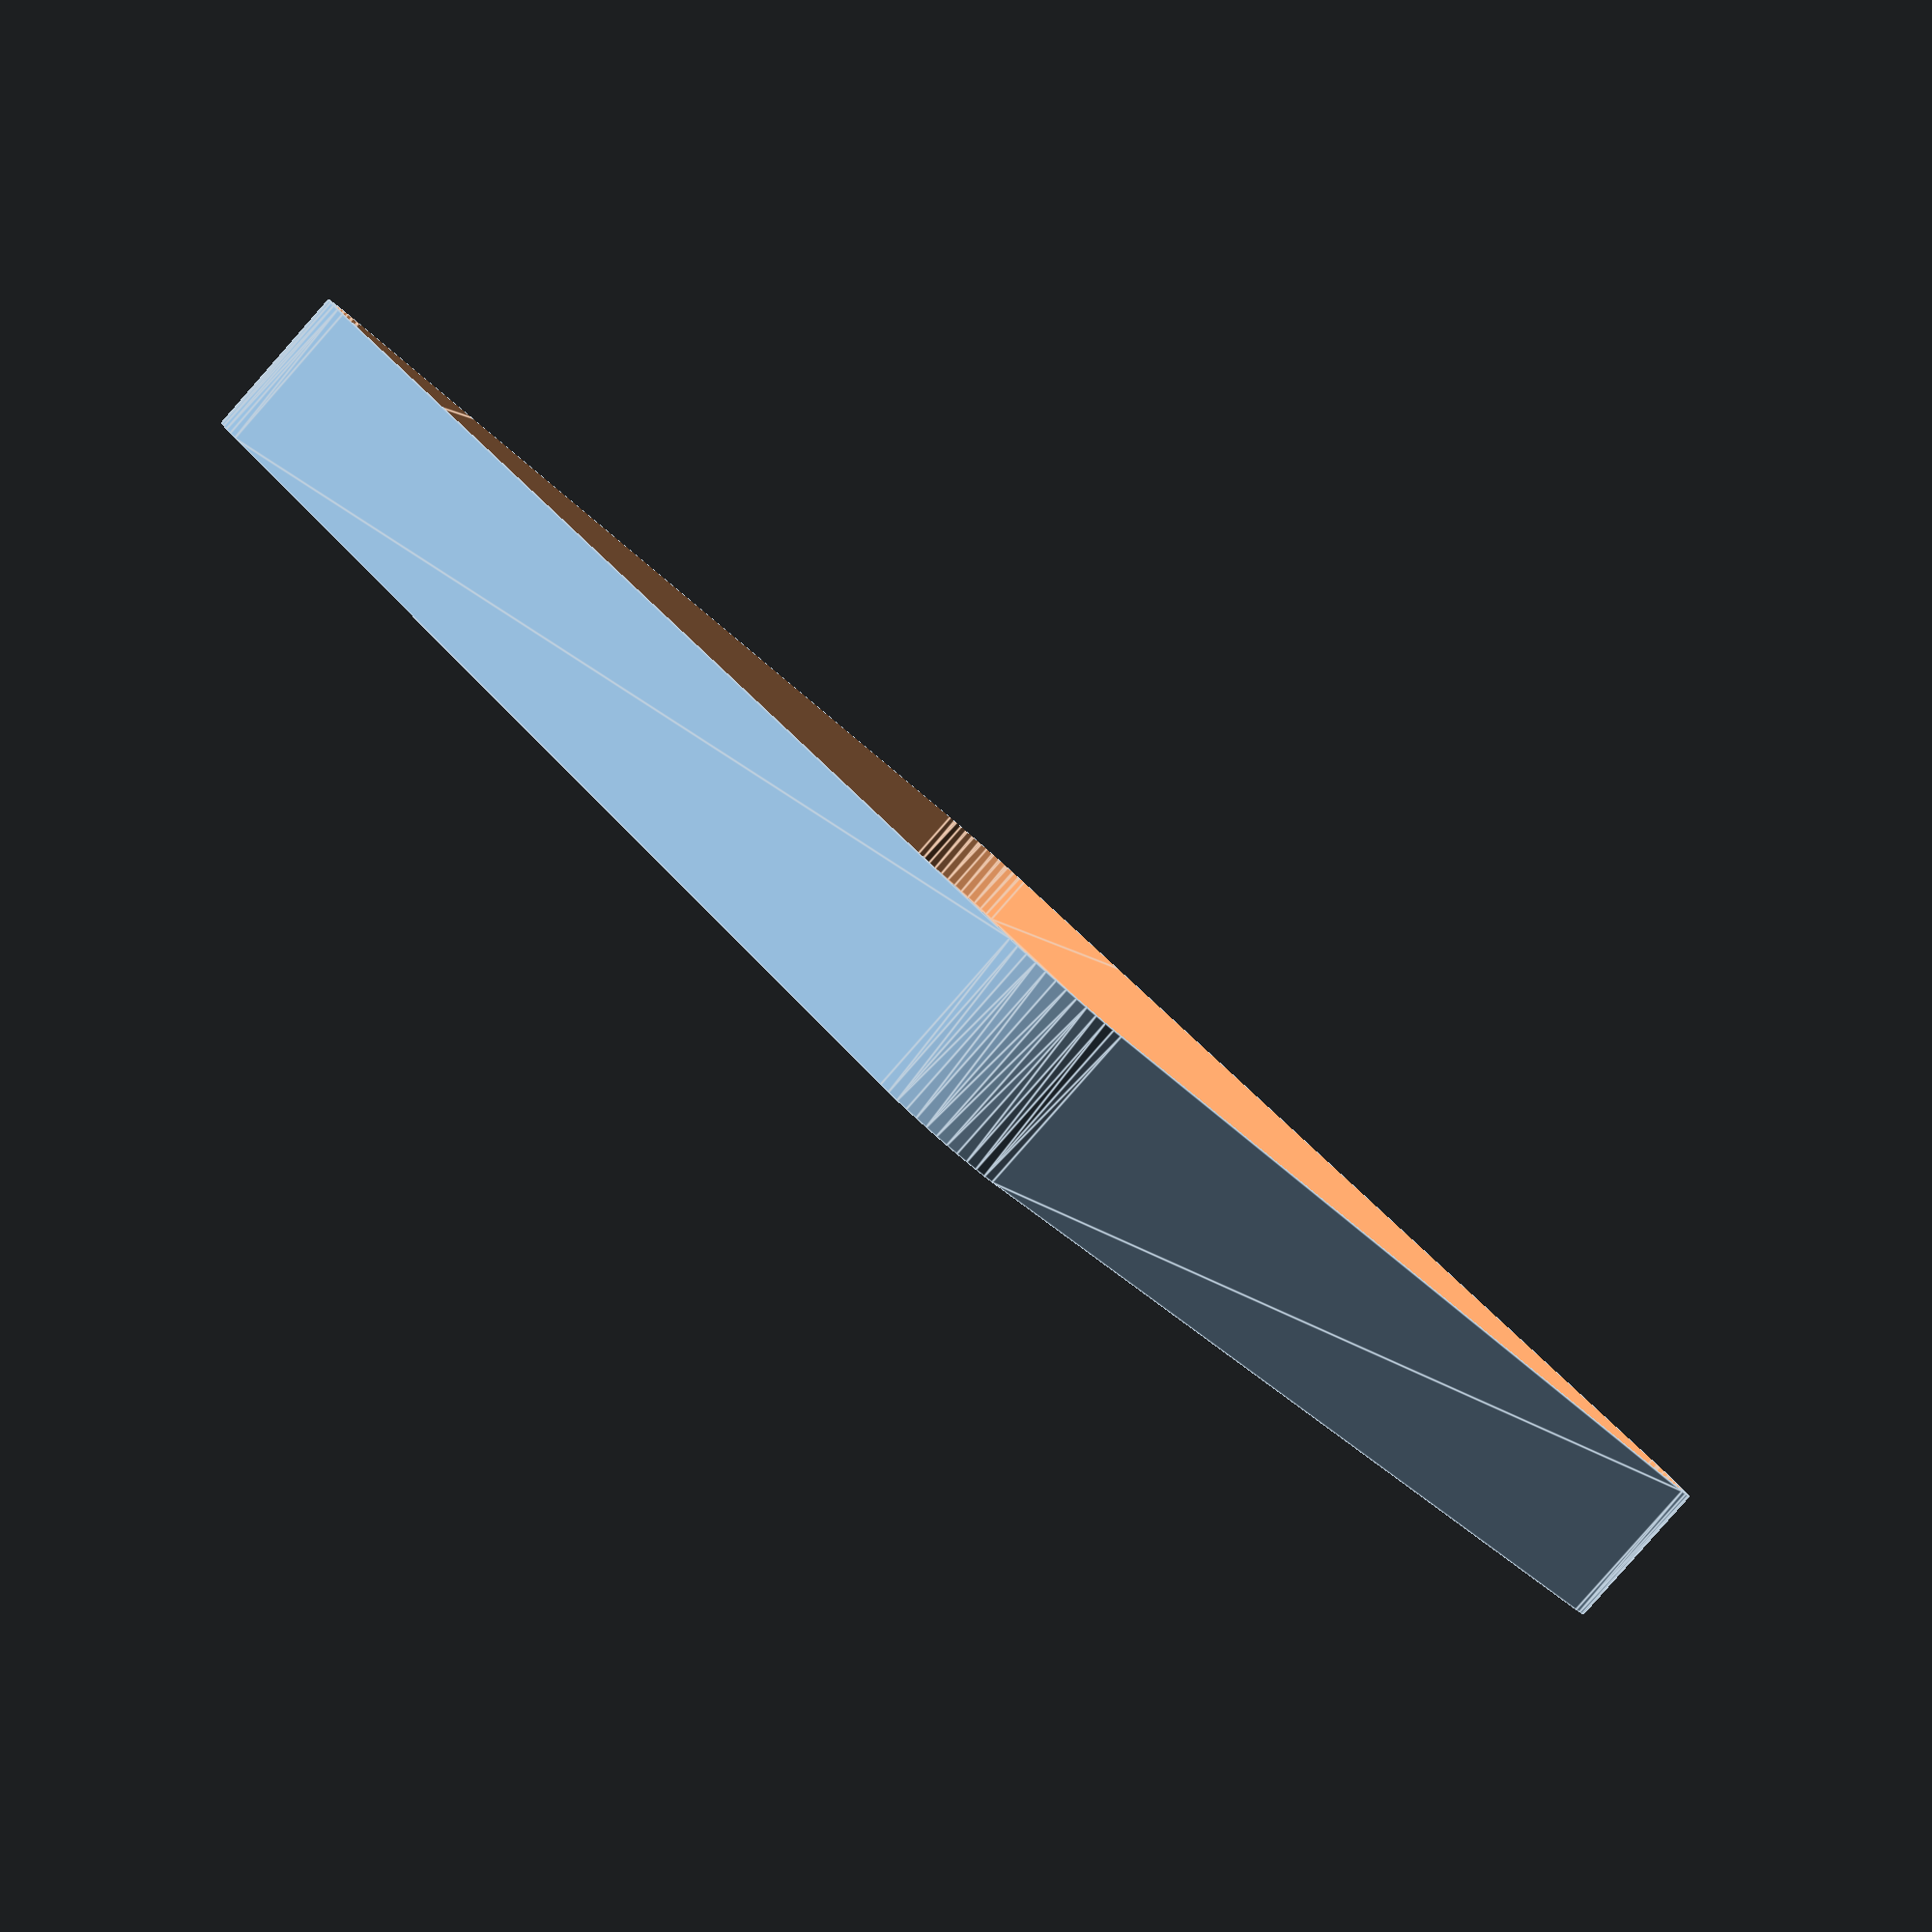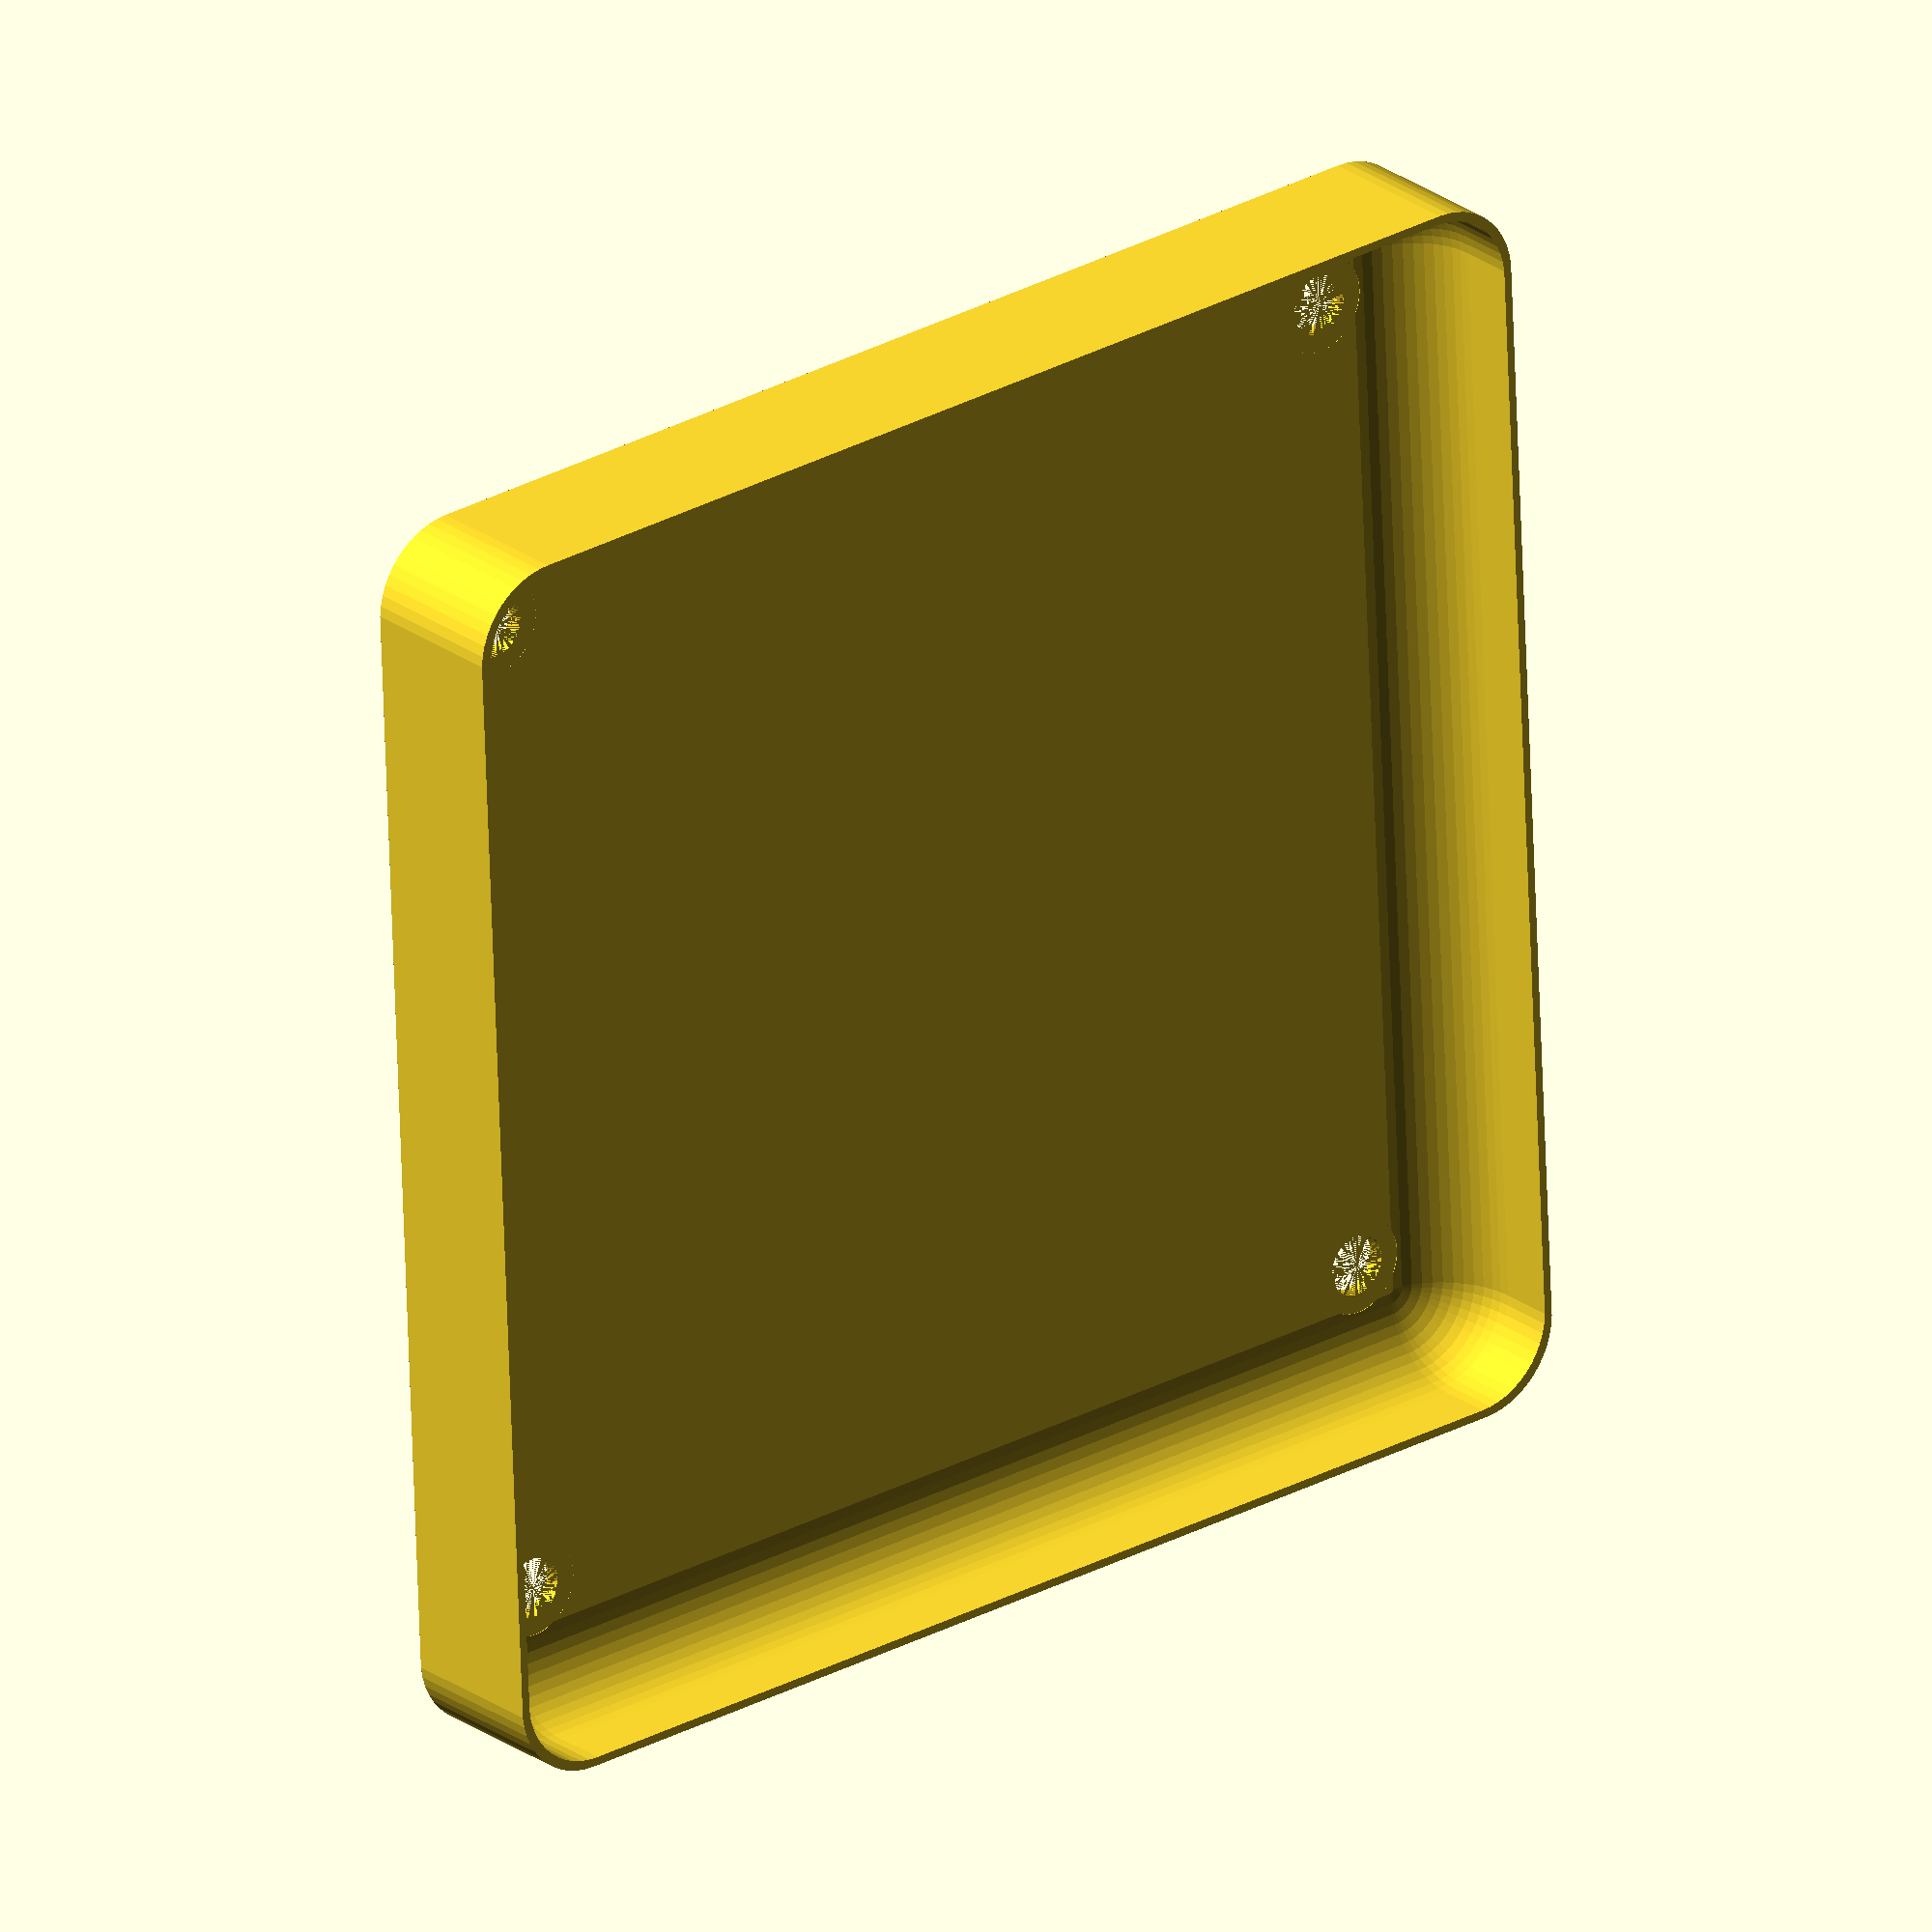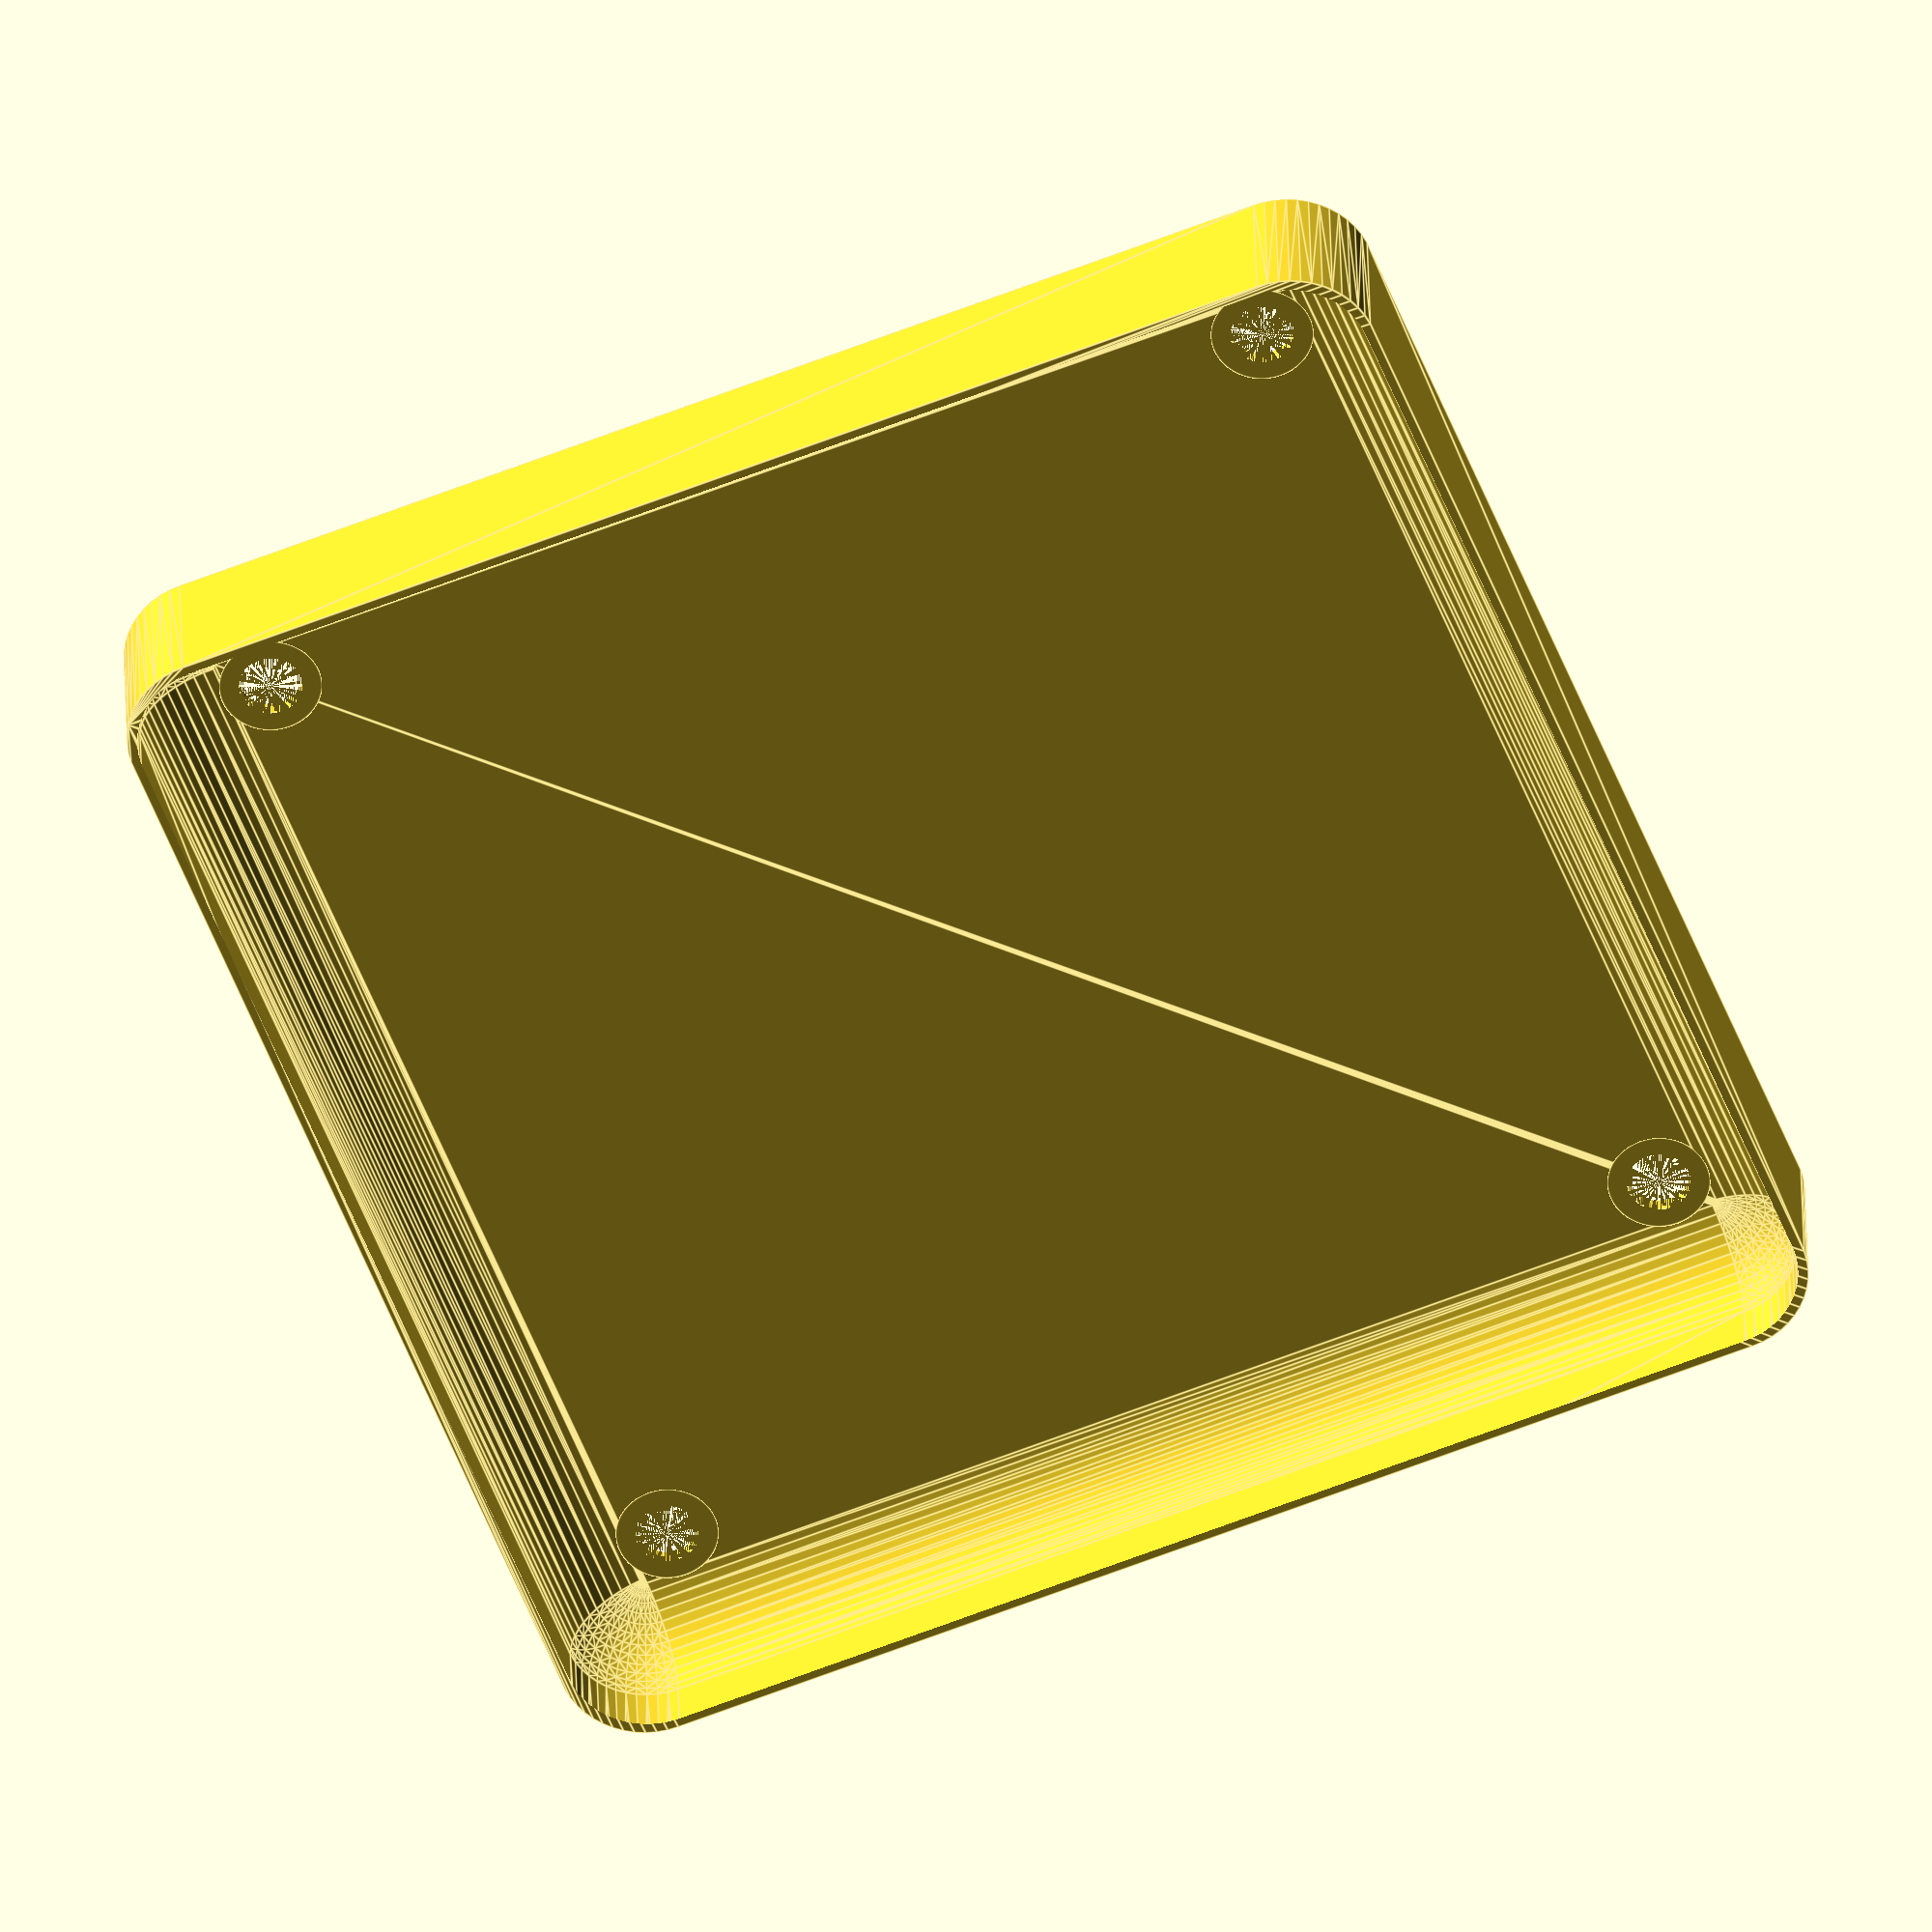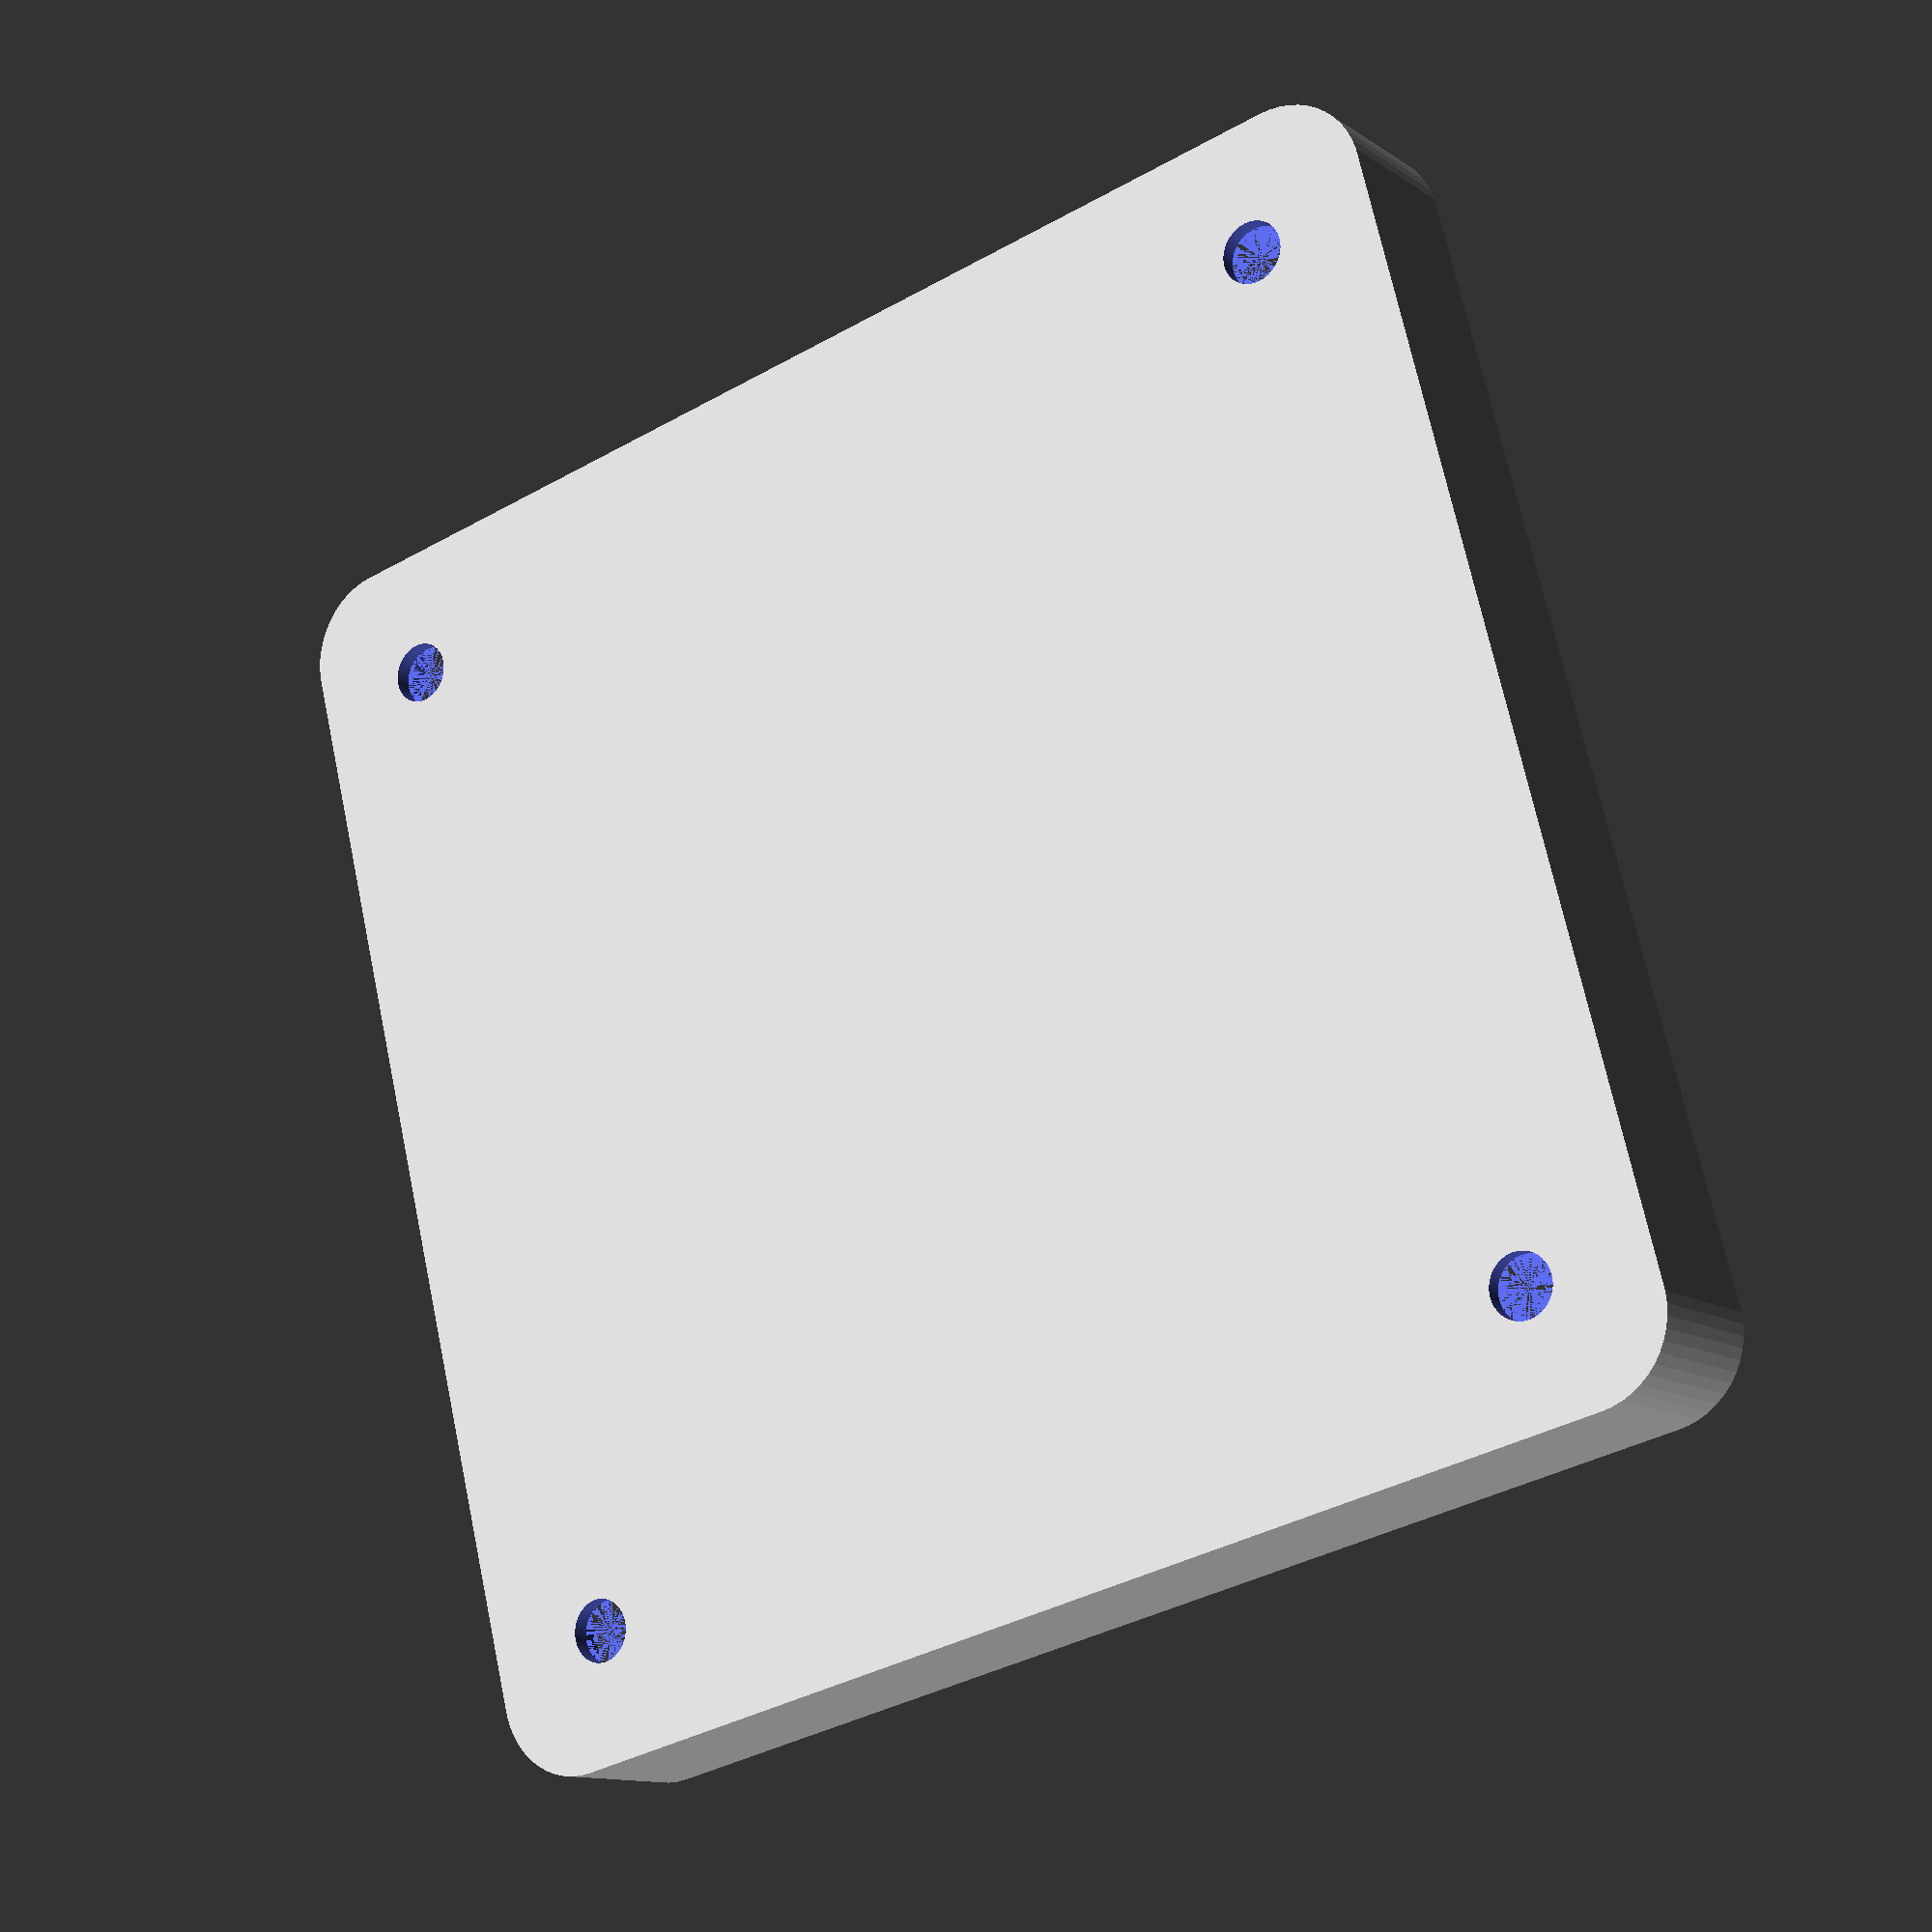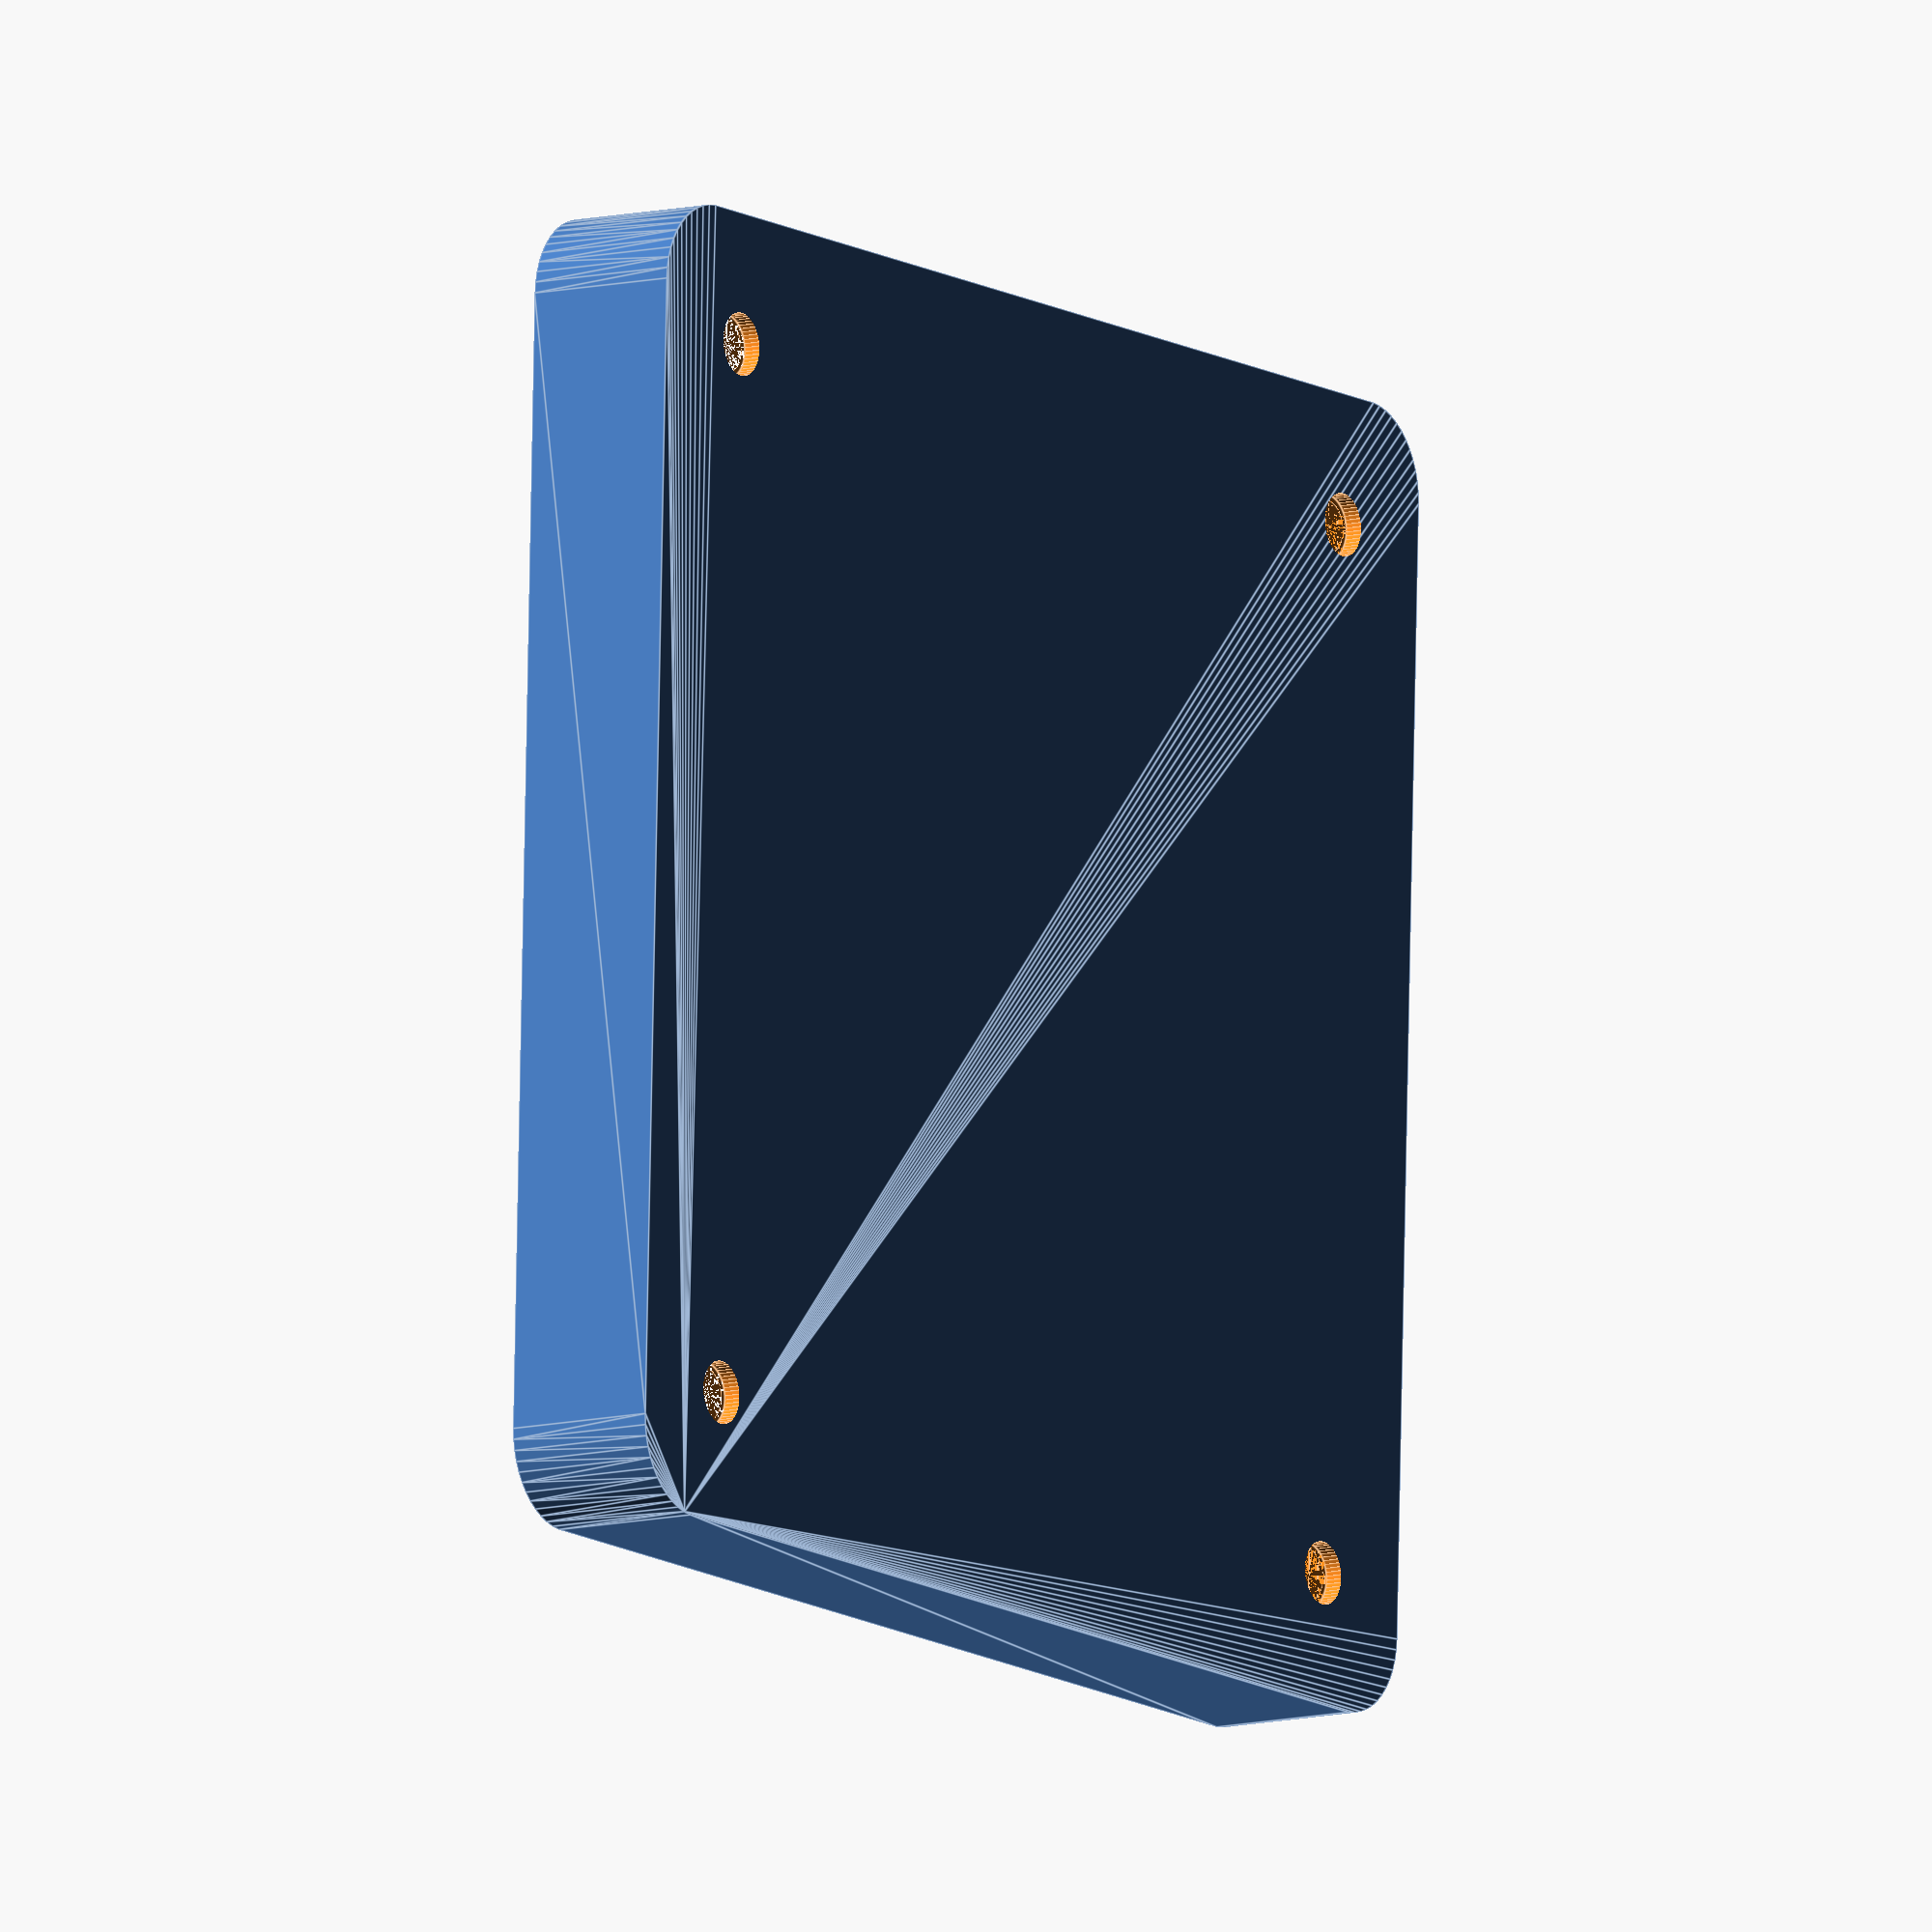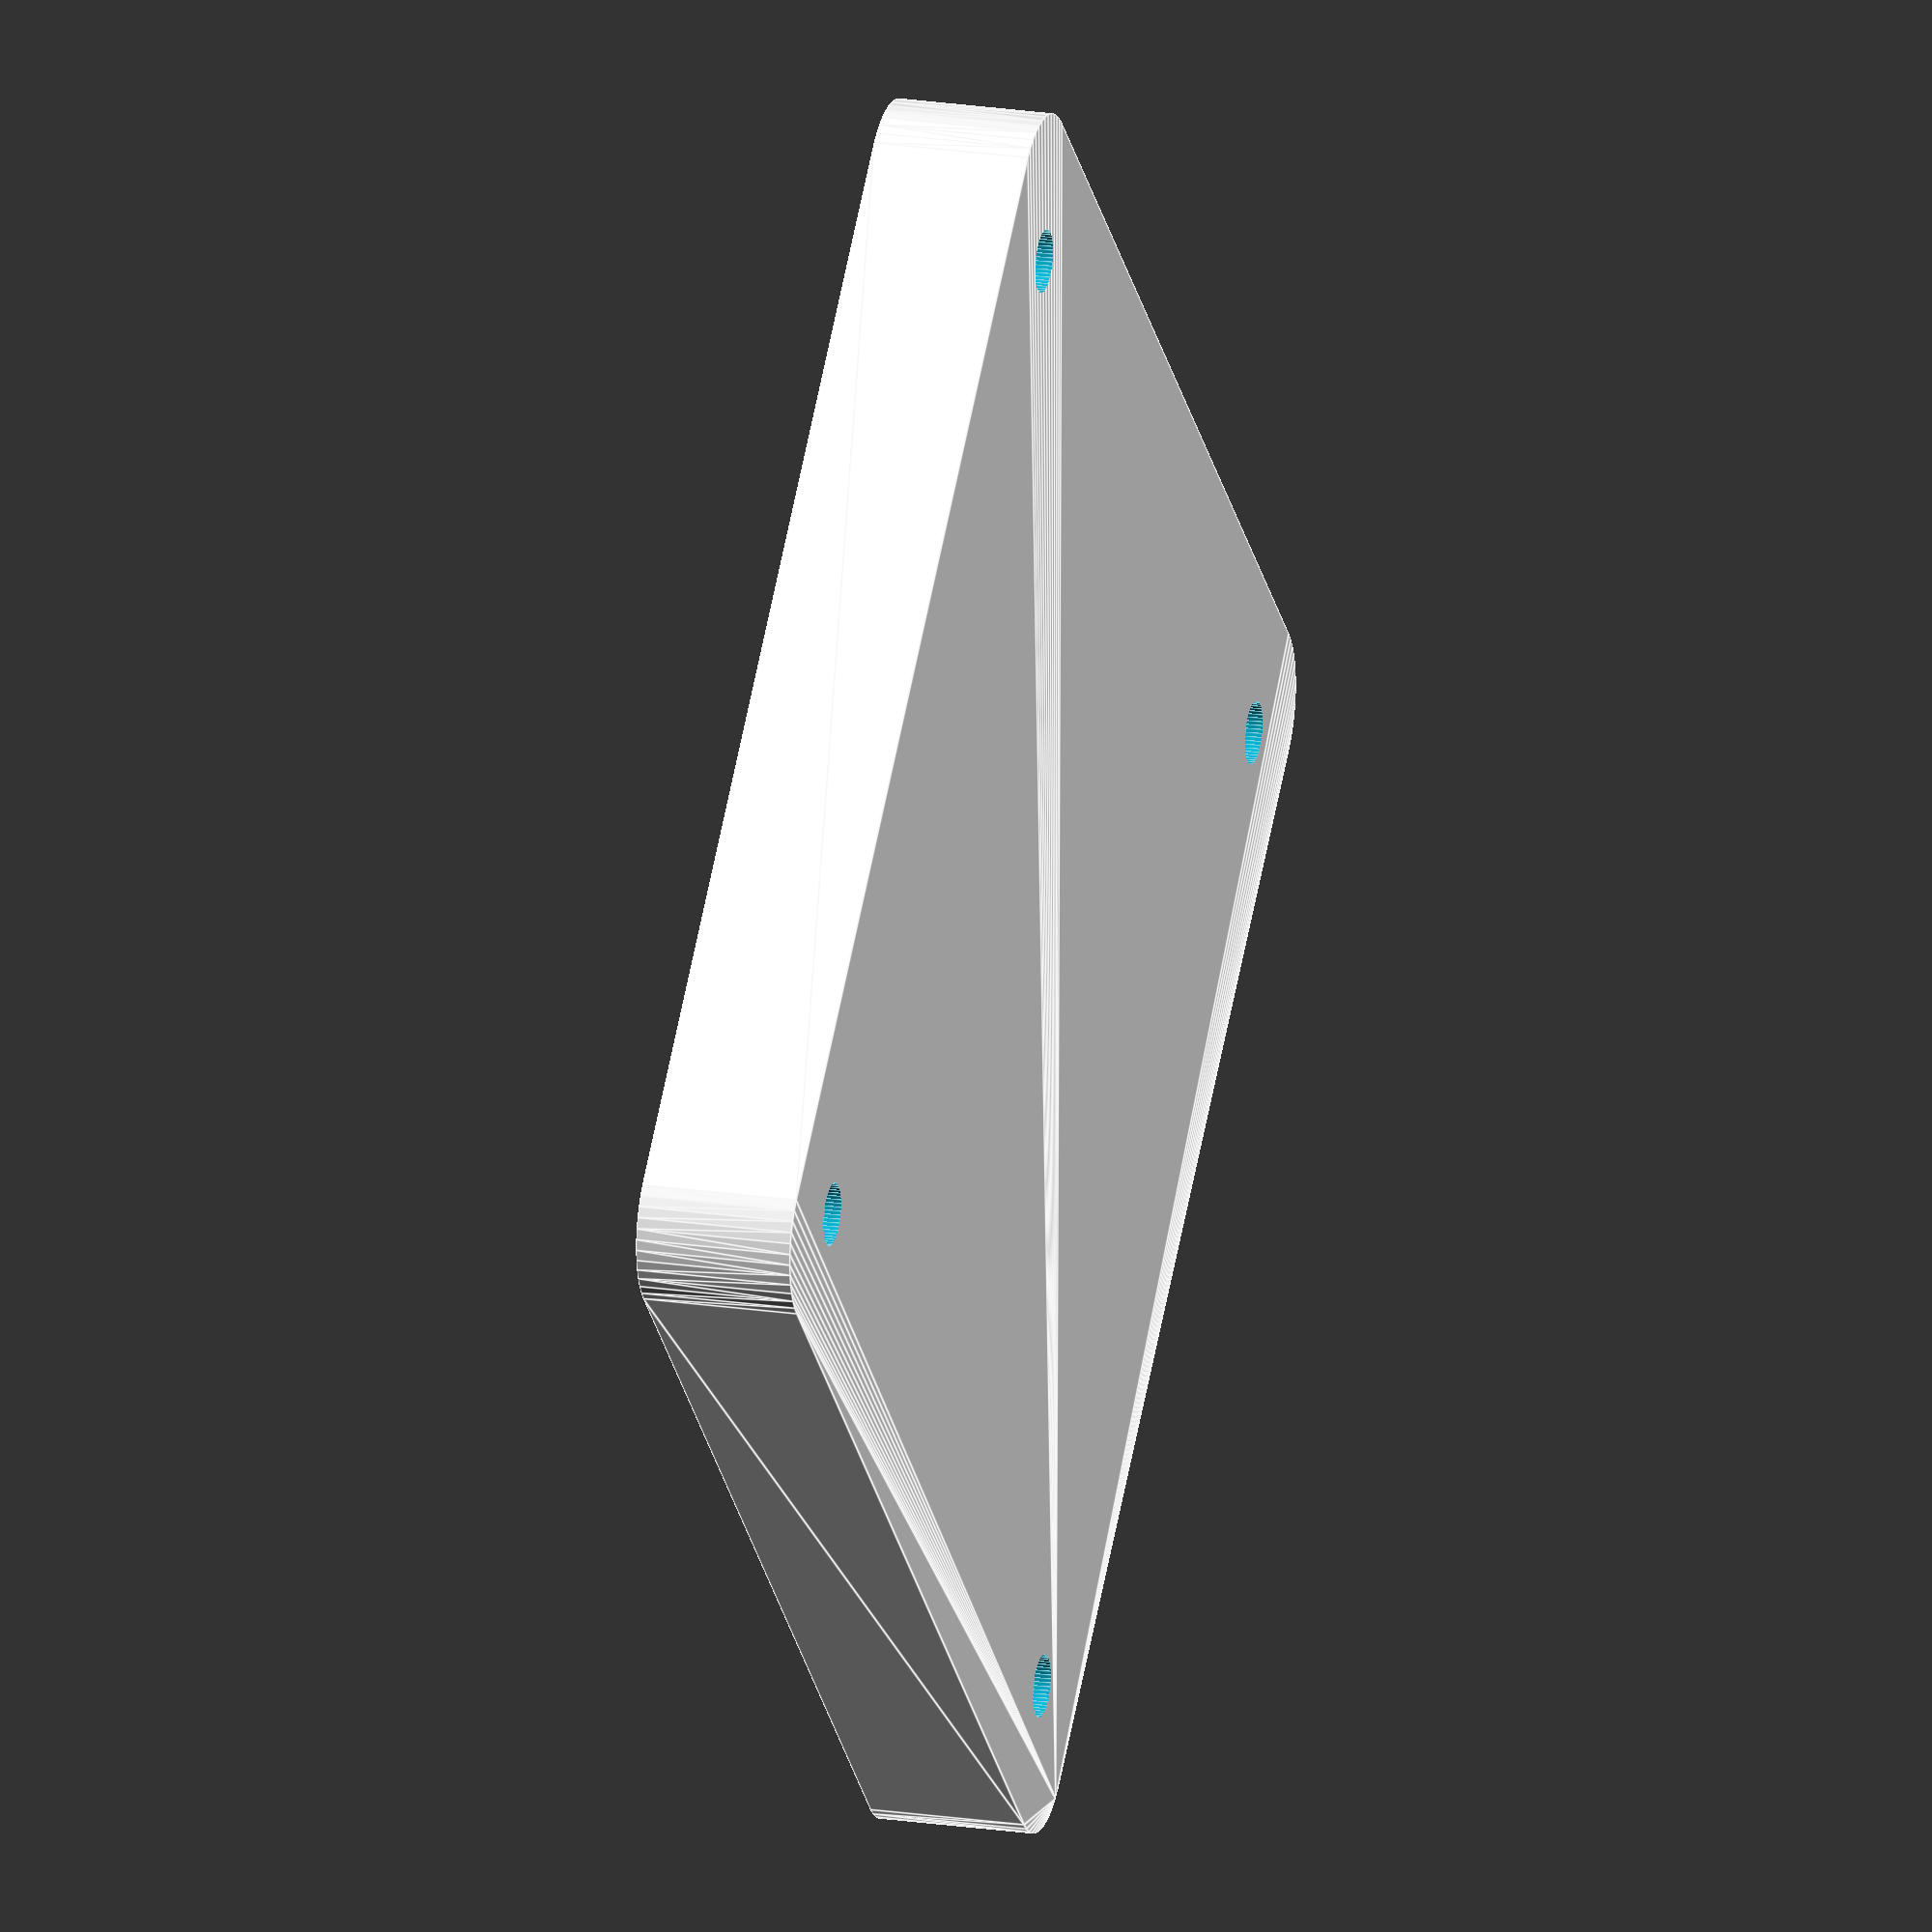
<openscad>
$fn = 50;


difference() {
	union() {
		hull() {
			translate(v = [-32.5000000000, 32.5000000000, 0]) {
				cylinder(h = 9, r = 5);
			}
			translate(v = [32.5000000000, 32.5000000000, 0]) {
				cylinder(h = 9, r = 5);
			}
			translate(v = [-32.5000000000, -32.5000000000, 0]) {
				cylinder(h = 9, r = 5);
			}
			translate(v = [32.5000000000, -32.5000000000, 0]) {
				cylinder(h = 9, r = 5);
			}
		}
	}
	union() {
		translate(v = [-30.0000000000, -30.0000000000, 1]) {
			rotate(a = [0, 0, 0]) {
				difference() {
					union() {
						translate(v = [0, 0, -10.0000000000]) {
							cylinder(h = 10, r = 1.5000000000);
						}
						translate(v = [0, 0, -10.0000000000]) {
							cylinder(h = 10, r = 1.8000000000);
						}
						cylinder(h = 3, r = 2.9000000000);
						translate(v = [0, 0, -10.0000000000]) {
							cylinder(h = 10, r = 1.5000000000);
						}
					}
					union();
				}
			}
		}
		translate(v = [30.0000000000, -30.0000000000, 1]) {
			rotate(a = [0, 0, 0]) {
				difference() {
					union() {
						translate(v = [0, 0, -10.0000000000]) {
							cylinder(h = 10, r = 1.5000000000);
						}
						translate(v = [0, 0, -10.0000000000]) {
							cylinder(h = 10, r = 1.8000000000);
						}
						cylinder(h = 3, r = 2.9000000000);
						translate(v = [0, 0, -10.0000000000]) {
							cylinder(h = 10, r = 1.5000000000);
						}
					}
					union();
				}
			}
		}
		translate(v = [-30.0000000000, 30.0000000000, 1]) {
			rotate(a = [0, 0, 0]) {
				difference() {
					union() {
						translate(v = [0, 0, -10.0000000000]) {
							cylinder(h = 10, r = 1.5000000000);
						}
						translate(v = [0, 0, -10.0000000000]) {
							cylinder(h = 10, r = 1.8000000000);
						}
						cylinder(h = 3, r = 2.9000000000);
						translate(v = [0, 0, -10.0000000000]) {
							cylinder(h = 10, r = 1.5000000000);
						}
					}
					union();
				}
			}
		}
		translate(v = [30.0000000000, 30.0000000000, 1]) {
			rotate(a = [0, 0, 0]) {
				difference() {
					union() {
						translate(v = [0, 0, -10.0000000000]) {
							cylinder(h = 10, r = 1.5000000000);
						}
						translate(v = [0, 0, -10.0000000000]) {
							cylinder(h = 10, r = 1.8000000000);
						}
						cylinder(h = 3, r = 2.9000000000);
						translate(v = [0, 0, -10.0000000000]) {
							cylinder(h = 10, r = 1.5000000000);
						}
					}
					union();
				}
			}
		}
		translate(v = [0, 0, 1]) {
			hull() {
				union() {
					translate(v = [-32.2500000000, 32.2500000000, 4.7500000000]) {
						cylinder(h = 19.5000000000, r = 4.7500000000);
					}
					translate(v = [-32.2500000000, 32.2500000000, 4.7500000000]) {
						sphere(r = 4.7500000000);
					}
					translate(v = [-32.2500000000, 32.2500000000, 24.2500000000]) {
						sphere(r = 4.7500000000);
					}
				}
				union() {
					translate(v = [32.2500000000, 32.2500000000, 4.7500000000]) {
						cylinder(h = 19.5000000000, r = 4.7500000000);
					}
					translate(v = [32.2500000000, 32.2500000000, 4.7500000000]) {
						sphere(r = 4.7500000000);
					}
					translate(v = [32.2500000000, 32.2500000000, 24.2500000000]) {
						sphere(r = 4.7500000000);
					}
				}
				union() {
					translate(v = [-32.2500000000, -32.2500000000, 4.7500000000]) {
						cylinder(h = 19.5000000000, r = 4.7500000000);
					}
					translate(v = [-32.2500000000, -32.2500000000, 4.7500000000]) {
						sphere(r = 4.7500000000);
					}
					translate(v = [-32.2500000000, -32.2500000000, 24.2500000000]) {
						sphere(r = 4.7500000000);
					}
				}
				union() {
					translate(v = [32.2500000000, -32.2500000000, 4.7500000000]) {
						cylinder(h = 19.5000000000, r = 4.7500000000);
					}
					translate(v = [32.2500000000, -32.2500000000, 4.7500000000]) {
						sphere(r = 4.7500000000);
					}
					translate(v = [32.2500000000, -32.2500000000, 24.2500000000]) {
						sphere(r = 4.7500000000);
					}
				}
			}
		}
	}
}
</openscad>
<views>
elev=86.6 azim=132.4 roll=318.6 proj=p view=edges
elev=155.8 azim=267.4 roll=219.5 proj=o view=wireframe
elev=329.2 azim=248.2 roll=358.8 proj=o view=edges
elev=12.2 azim=284.3 roll=213.4 proj=p view=solid
elev=189.5 azim=178.1 roll=55.7 proj=o view=edges
elev=160.3 azim=224.7 roll=73.8 proj=o view=edges
</views>
